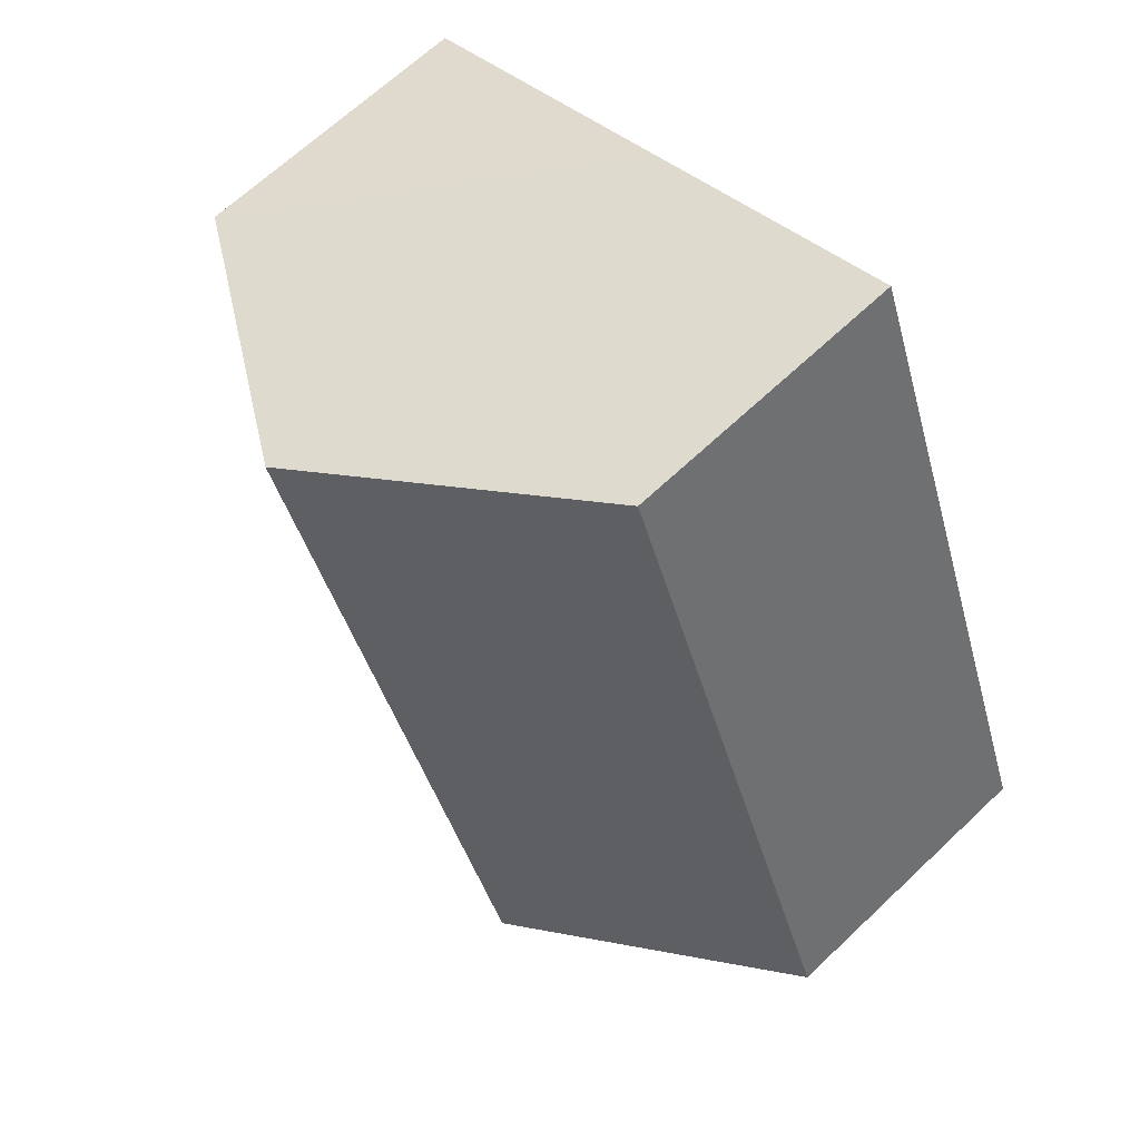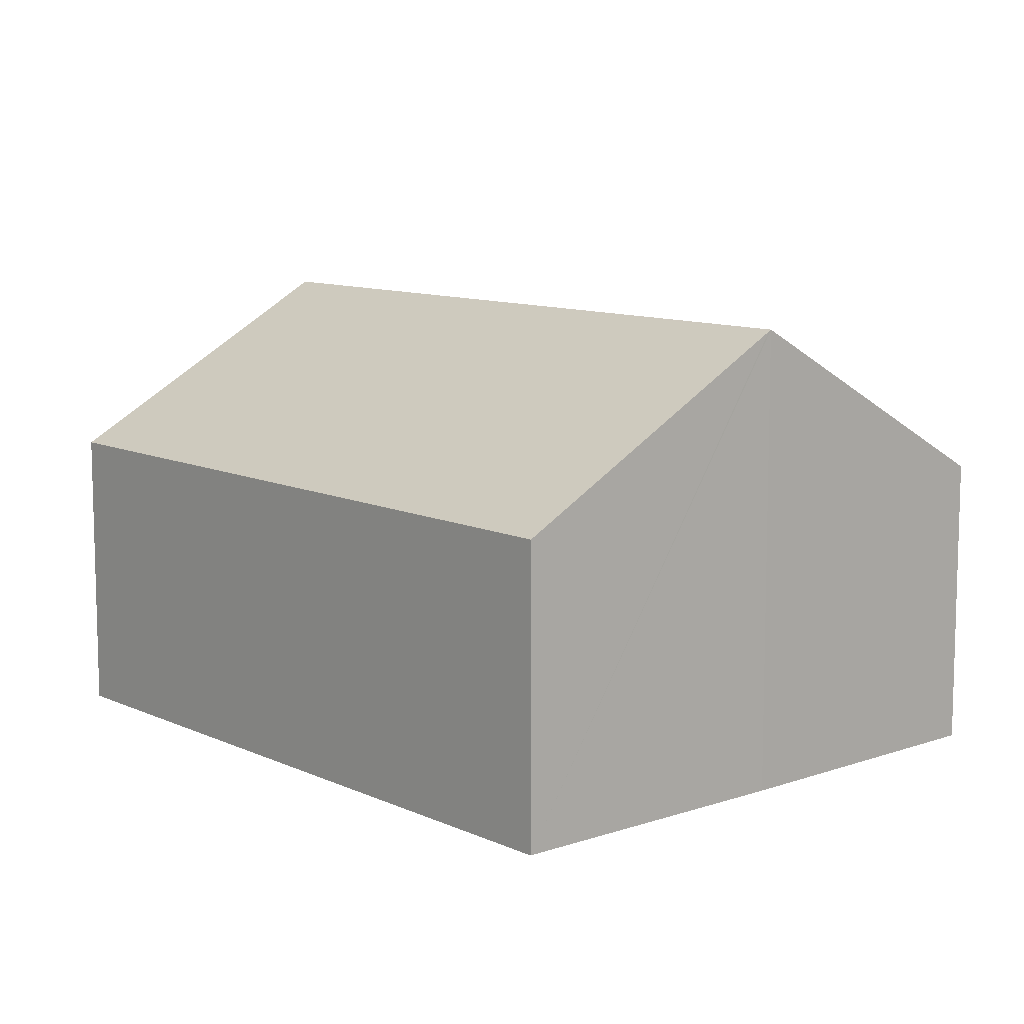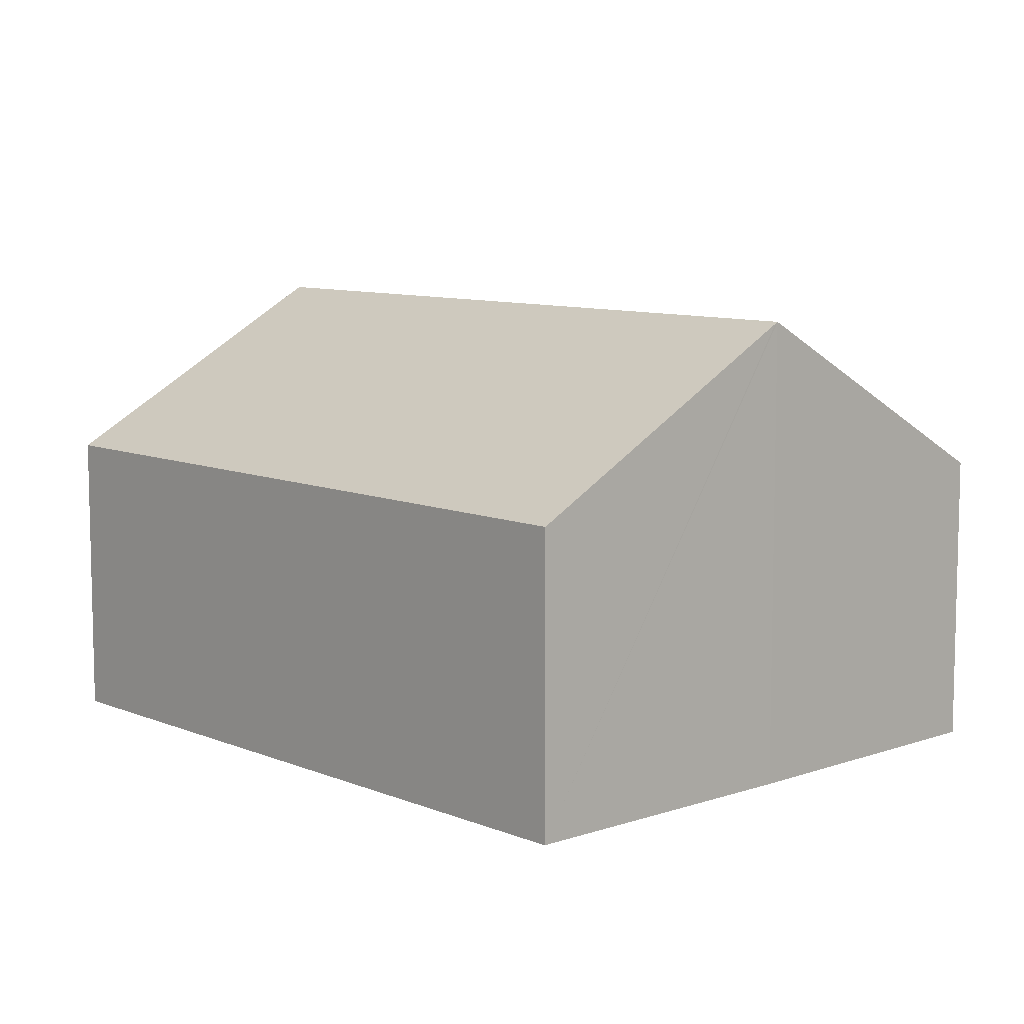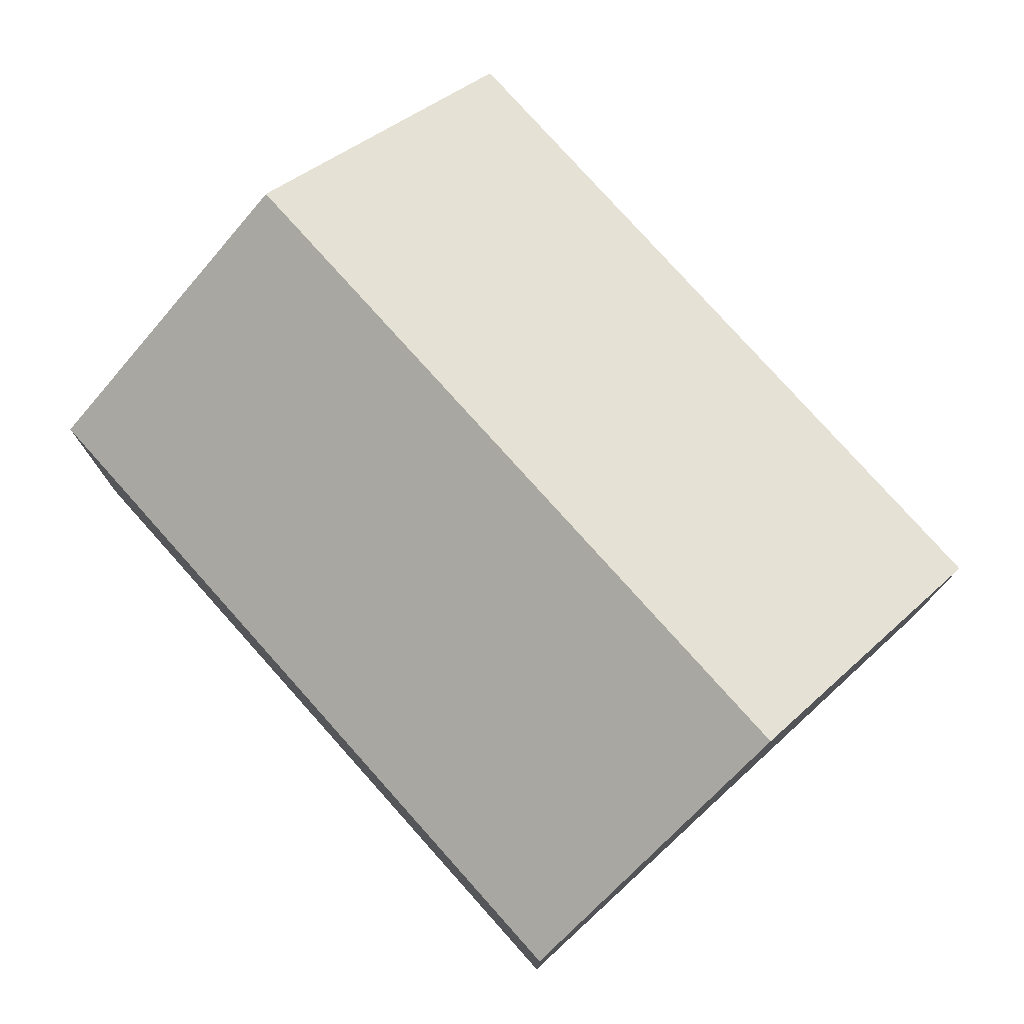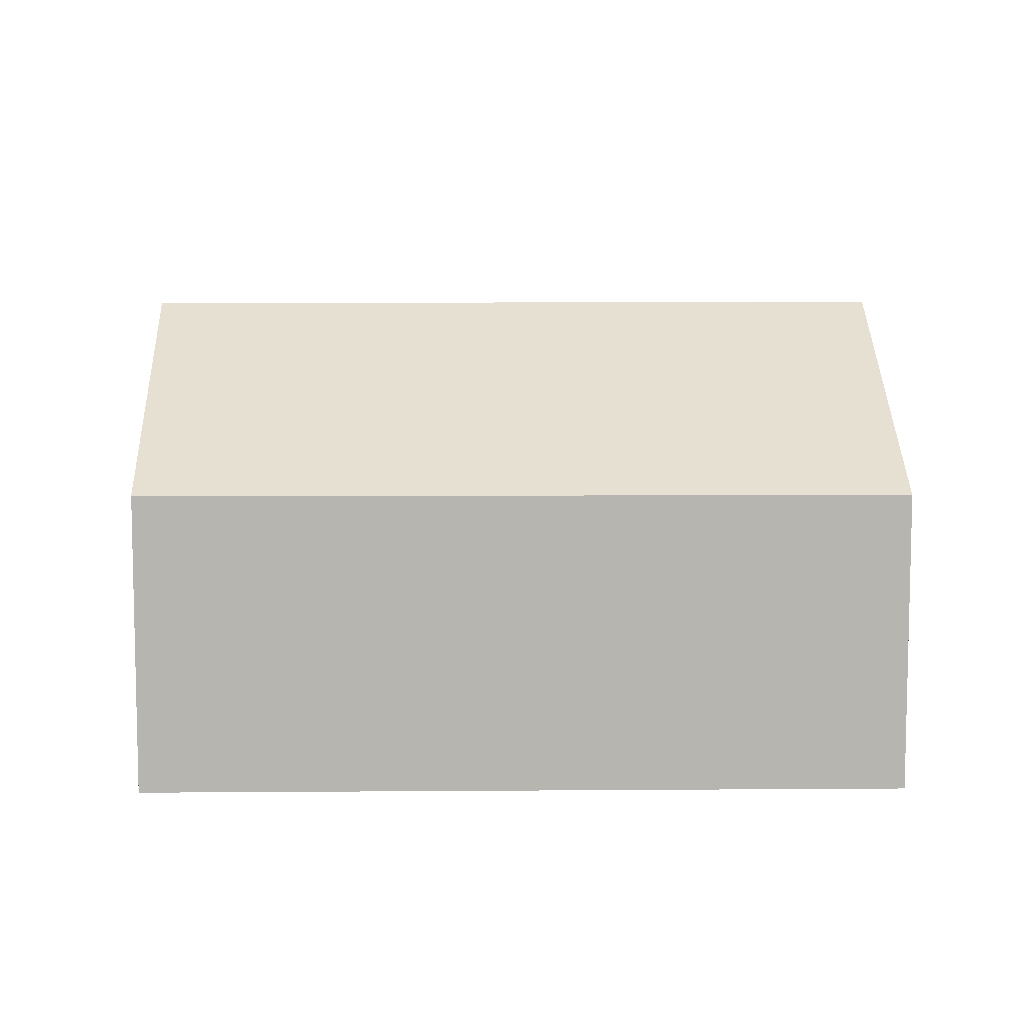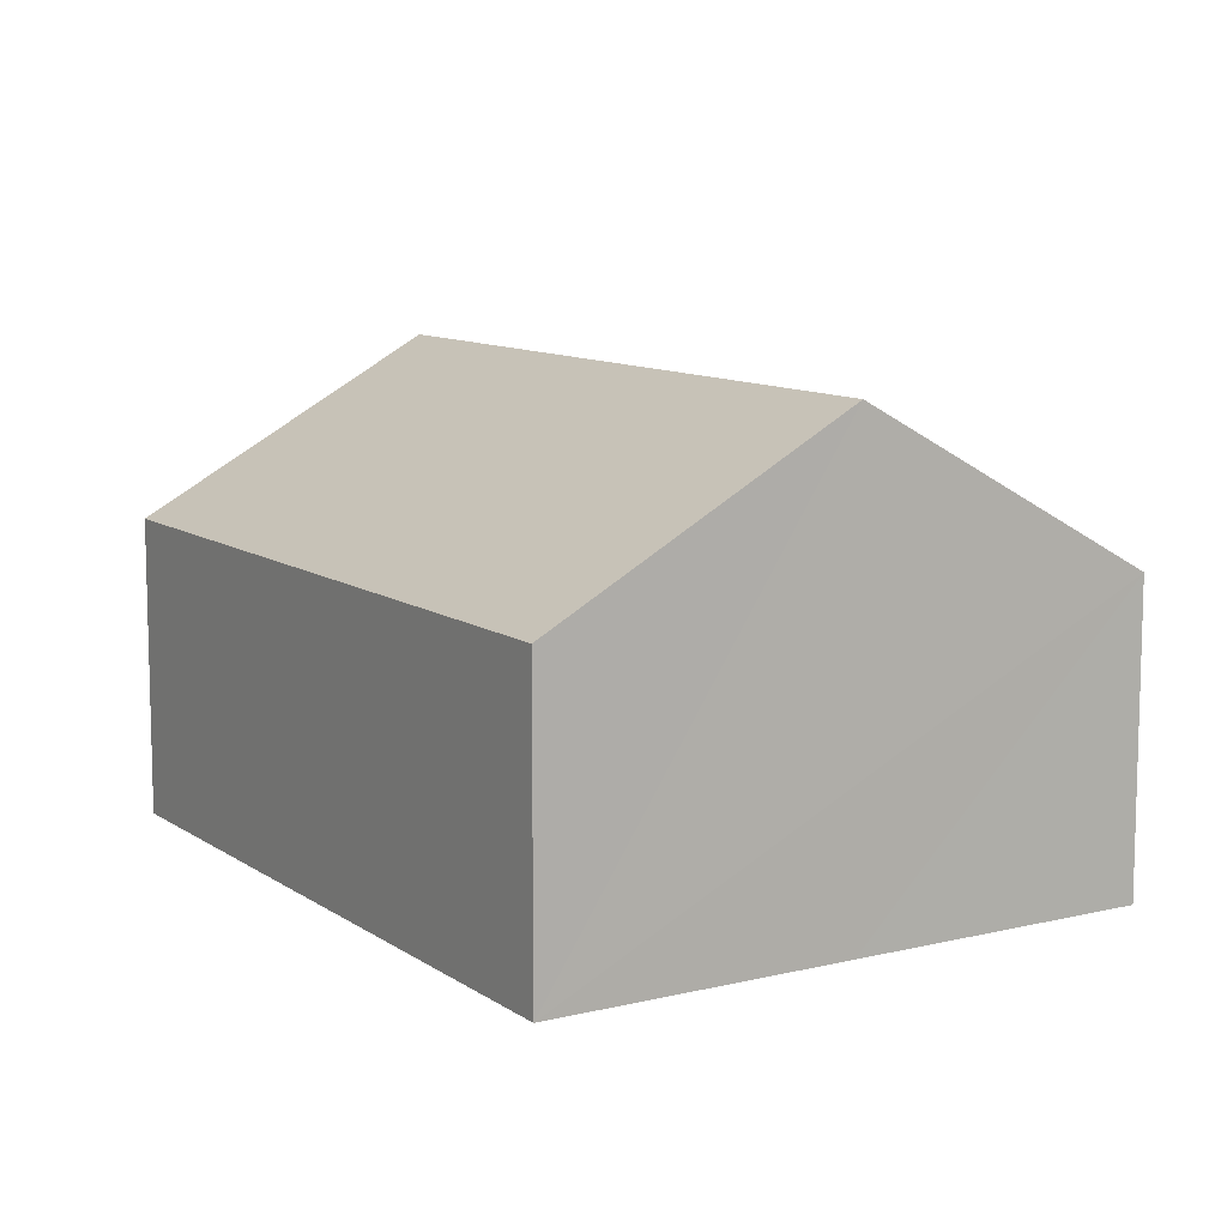
<metadata>
{"format":"obj","ext":"obj","renderer":"f3d","projection":"perspective","resolution":1024,"background":"white","views":[{"elev":66.1,"azim":-133.6,"up":"+Z"},{"elev":10.2,"azim":160.1,"up":"+Y"},{"elev":8.9,"azim":158.6,"up":"+Y"},{"elev":77.4,"azim":-20.8,"up":"+Y"},{"elev":8.9,"azim":109.6,"up":"+Y"},{"elev":10.2,"azim":-10.3,"up":"+Y"}]}
</metadata>
<code>
v  2.516 4.043 -1.019
v  7.381 2.602 4.248
v  5.019 2.585 -1.979
v  4.894 4.058 5.238
v  2.491 4.057 -1.009
v  0 2.596 1.59e-16
v  2.398 2.596 6.236
v  5.019 1.212e-16 -1.979
v  2.491 6.178e-17 -1.009
v  2.516 6.24e-17 -1.019
v  0 0 0
v  2.398 -3.818e-16 6.236
v  4.894 -3.207e-16 5.238
v  7.381 -2.601e-16 4.248
g defaultobject
f 1 2 3
f 2 1 4
f 4 1 5
f 6 4 5
f 4 6 7
f 8 1 3
f 1 8 5
f 5 8 9
f 9 8 10
f 9 6 5
f 6 9 11
f 11 7 6
f 7 11 12
f 12 4 7
f 4 12 2
f 2 12 13
f 2 13 14
f 14 3 2
f 3 14 8
f 9 12 11
f 12 9 10
f 12 10 8
f 12 8 13
f 13 8 14

</code>
